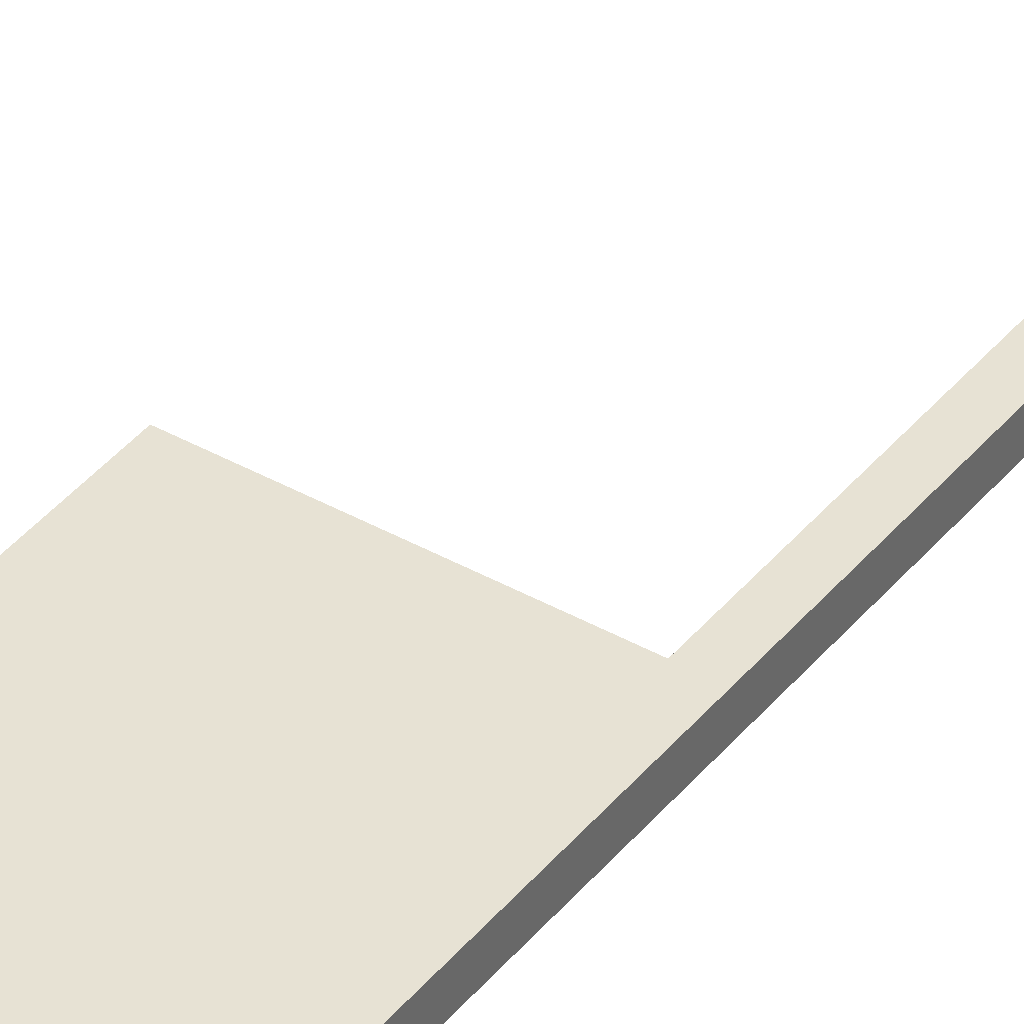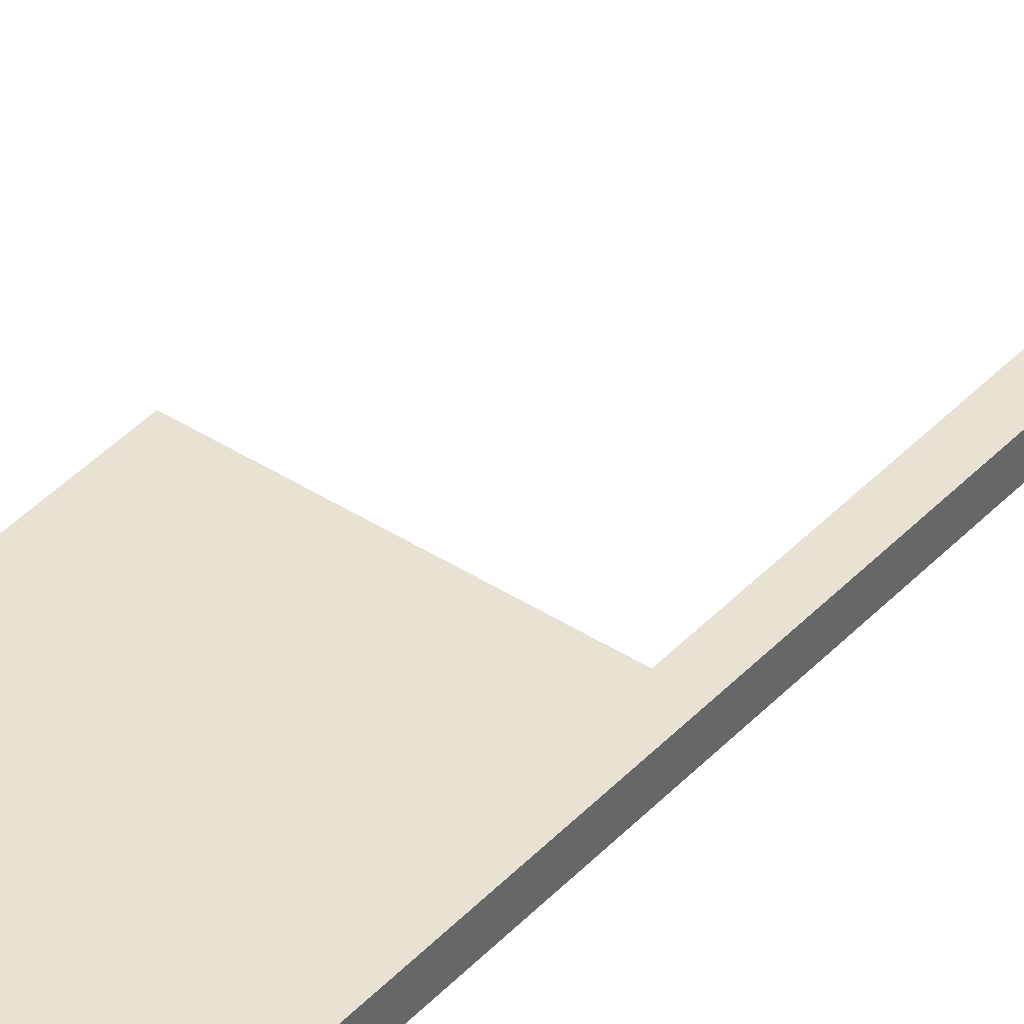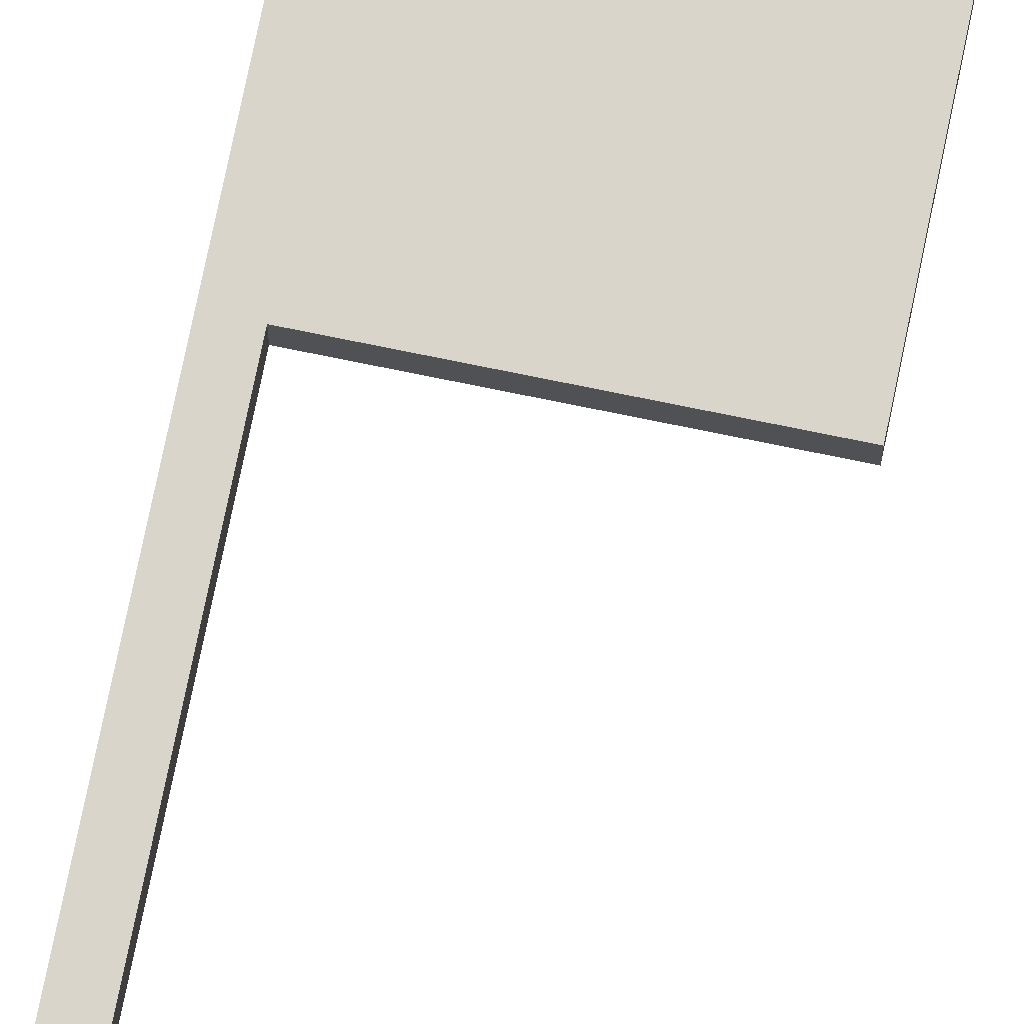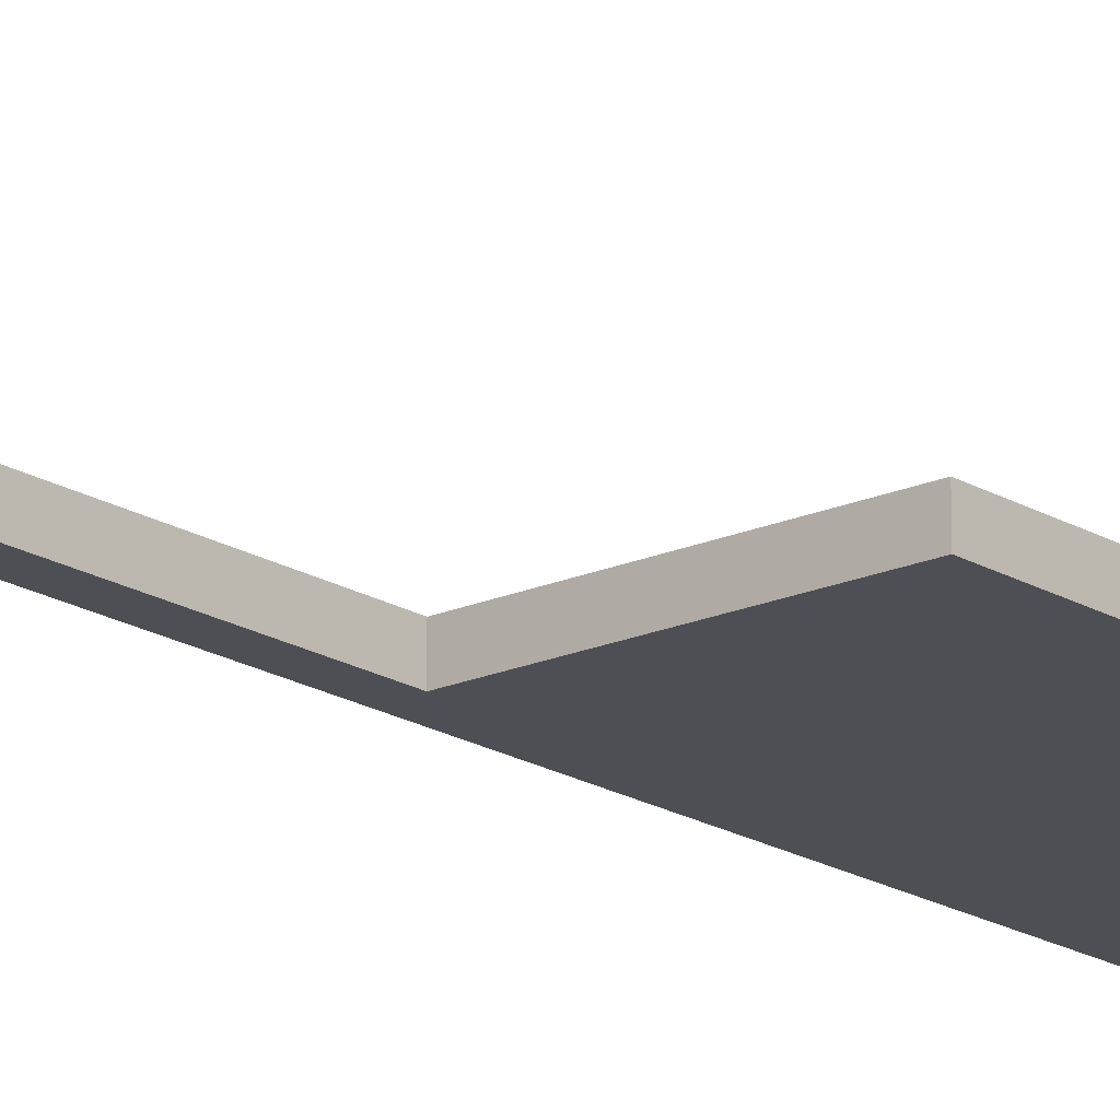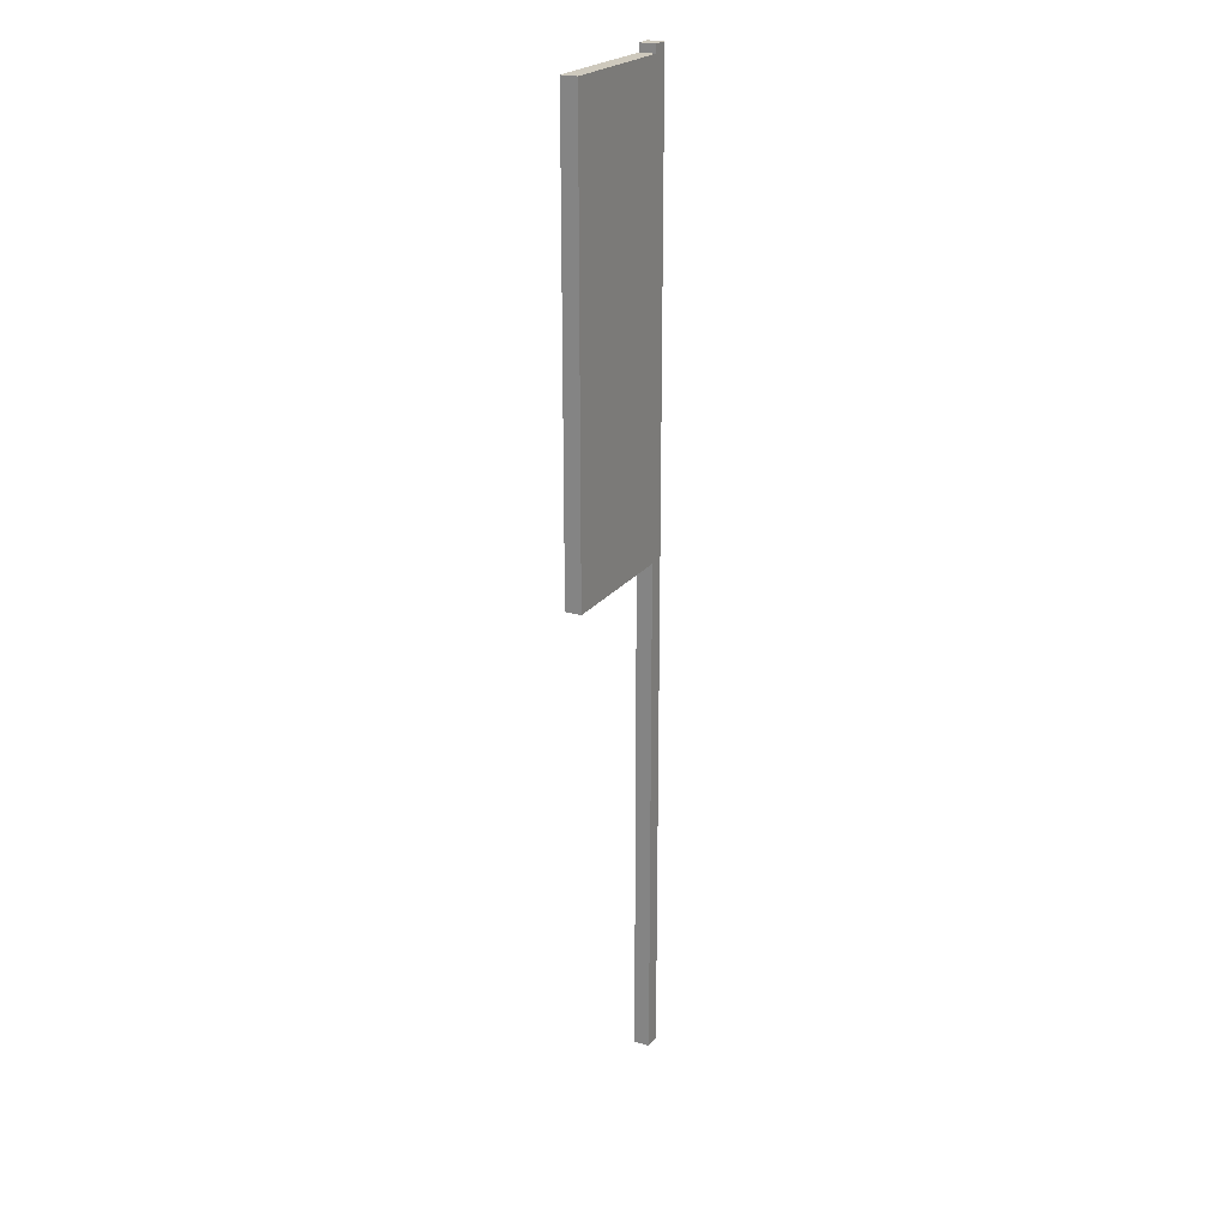
<metadata>
{"format":"obj","ext":"obj","renderer":"f3d","projection":"perspective","resolution":1024,"background":"white","views":[{"elev":39.9,"azim":-145.1,"up":"+Z"},{"elev":40.9,"azim":-141.7,"up":"+Z"},{"elev":74.7,"azim":11.6,"up":"+Z"},{"elev":-18.4,"azim":40.5,"up":"+Z"},{"elev":22.7,"azim":117.4,"up":"+Y"}]}
</metadata>
<code>
g flagTankco
v -0.1 12.2 -0.1
v -0.1 0 -0.1
v -0.1 12.2 0.1
v -0.1 0 0.1
v 0.1 0 0.1
v 0.1 6.457 0.1
v 0.1 12.1 0.1
v 0.1 12.2 0.1
v 0.1 0 -0.1
v 0.1 6.457 -0.1
v 0.1 12.1 -0.1
v 0.1 12.2 -0.1
v 1.8 6.457 0.1
v 1.8 12.1 0.1
v 1.8 12.1 -0.1
v 1.8 6.457 -0.1
f 1 2 3
f 4 3 2
f 4 5 3
f 6 3 5
f 7 3 6
f 8 3 7
f 9 2 10
f 1 10 2
f 11 10 1
f 12 11 1
f 10 11 6
f 7 6 11
f 6 5 10
f 9 10 5
f 11 12 7
f 8 7 12
f 4 2 5
f 9 5 2
f 1 3 12
f 8 12 3
f 3 2 1
f 2 3 4
f 3 5 4
f 5 3 6
f 6 3 7
f 7 3 8
f 7 13 6
f 13 7 14
f 10 2 9
f 2 10 1
f 1 10 11
f 1 11 12
f 10 15 11
f 15 10 16
f 6 11 10
f 11 6 7
f 10 5 6
f 5 10 9
f 7 12 11
f 12 7 8
f 5 2 4
f 2 5 9
f 13 15 16
f 15 13 14
f 13 10 6
f 10 13 16
f 15 7 11
f 7 15 14
f 12 3 1
f 3 12 8
f 16 15 13
f 14 13 15
f 6 10 13
f 16 13 10
f 11 7 15
f 14 15 7
f 16 10 15
f 11 15 10
f 6 13 7
f 14 7 13

</code>
